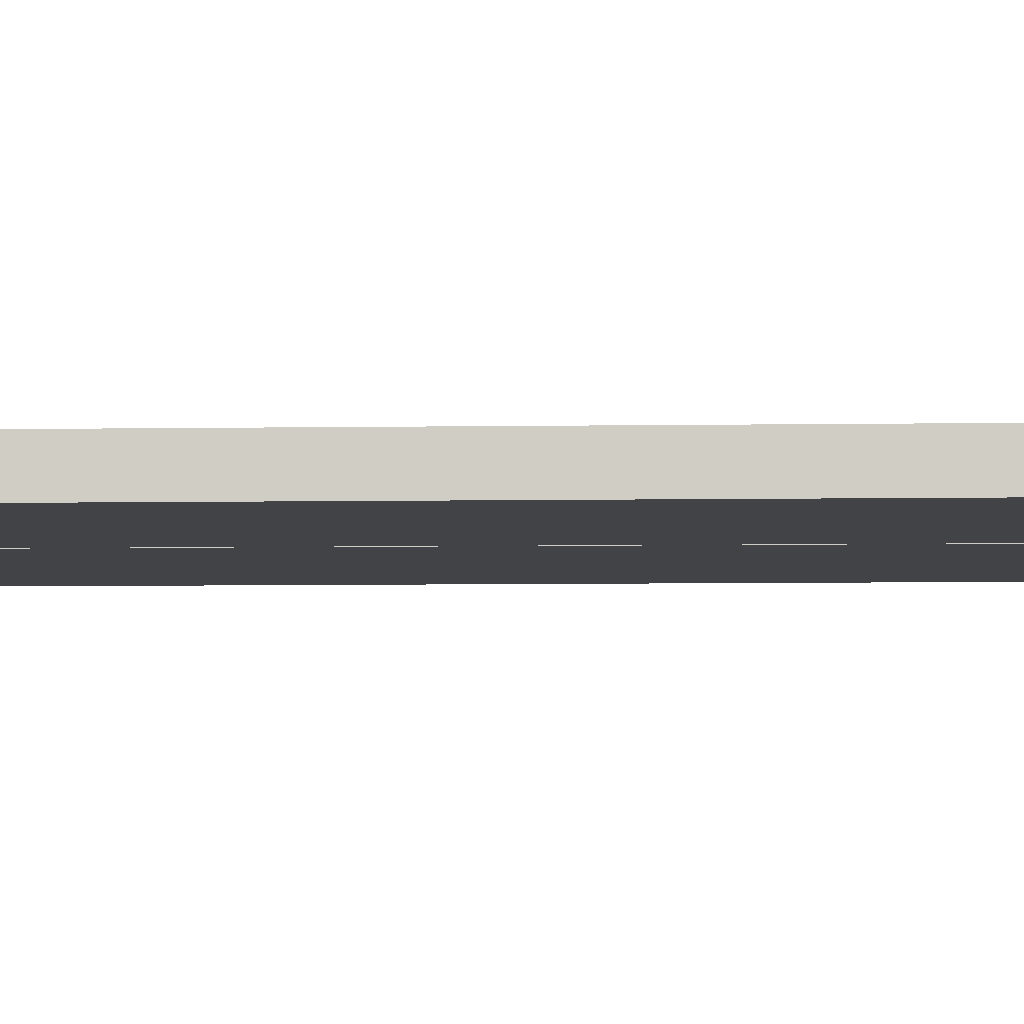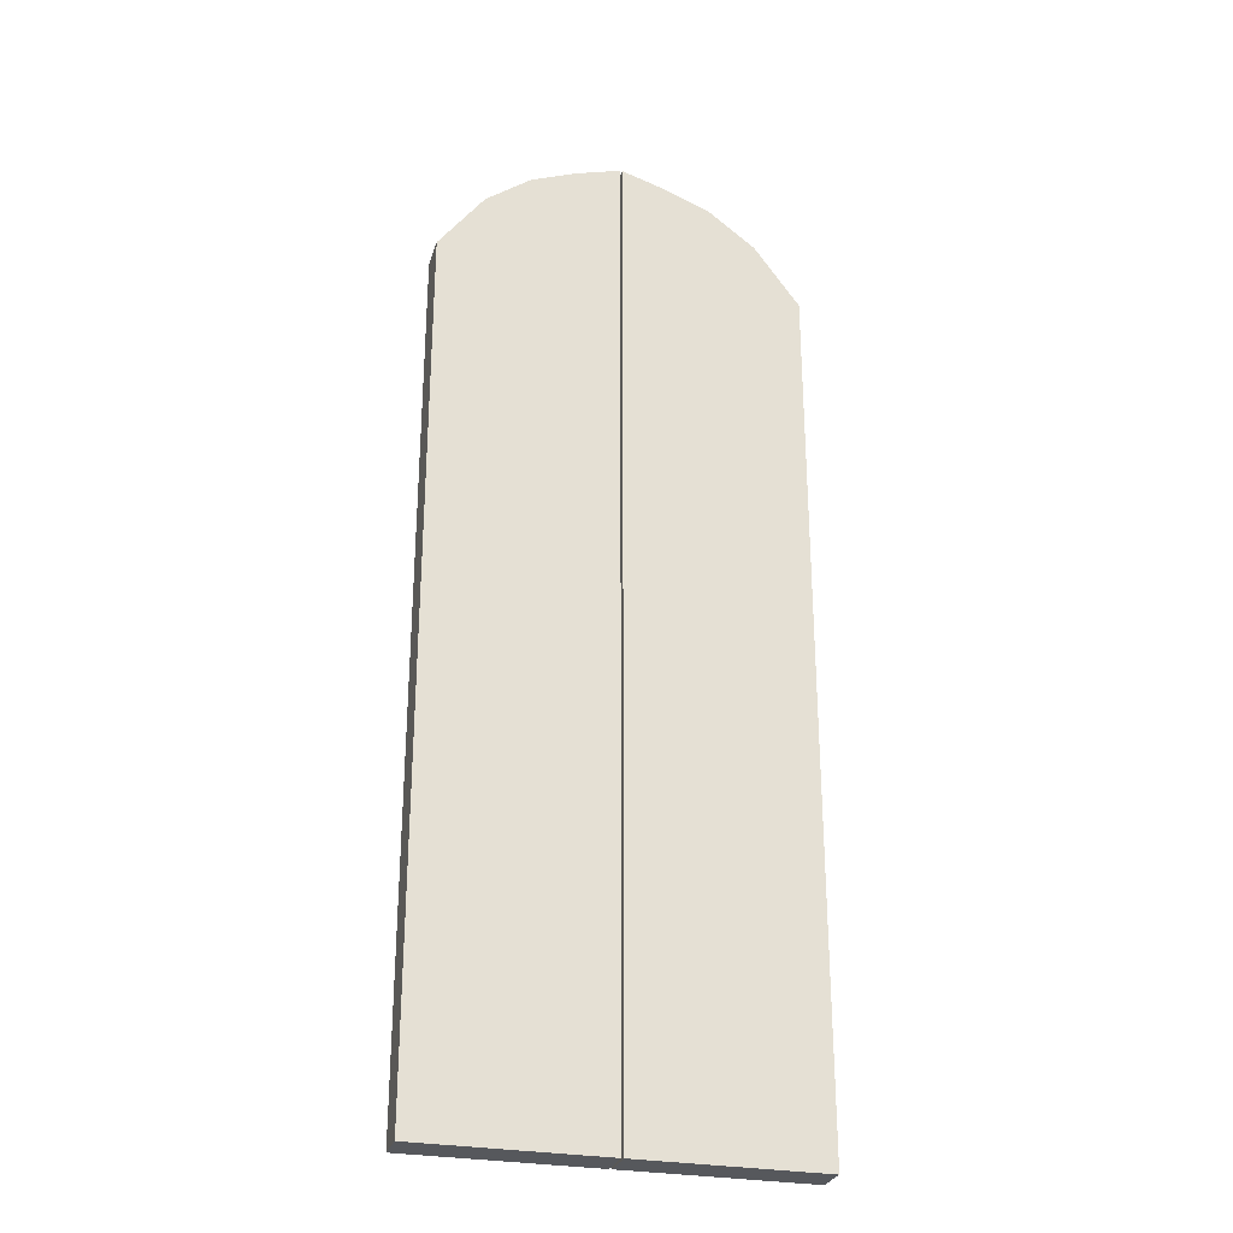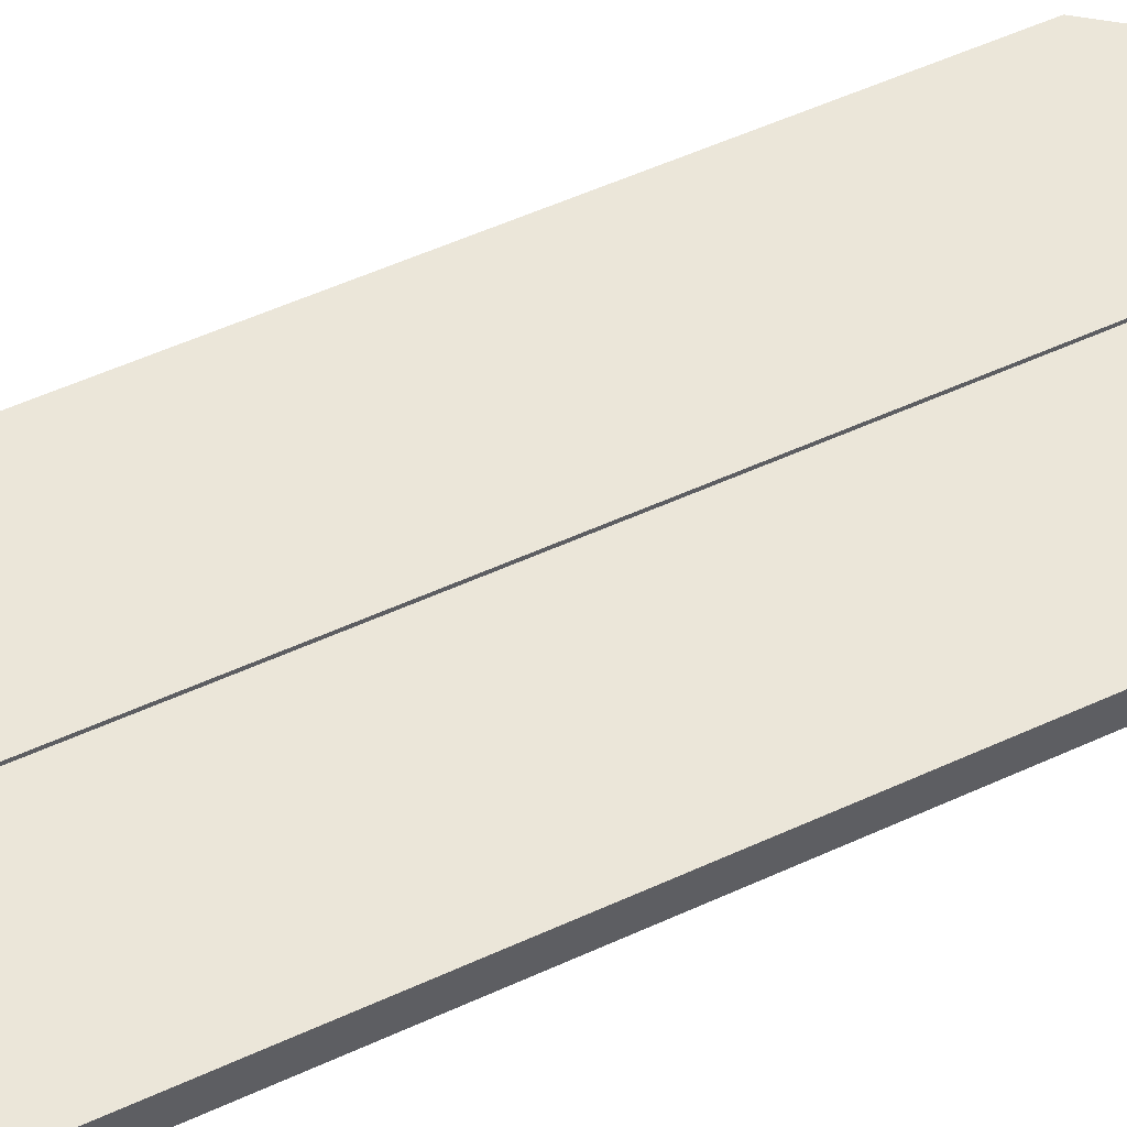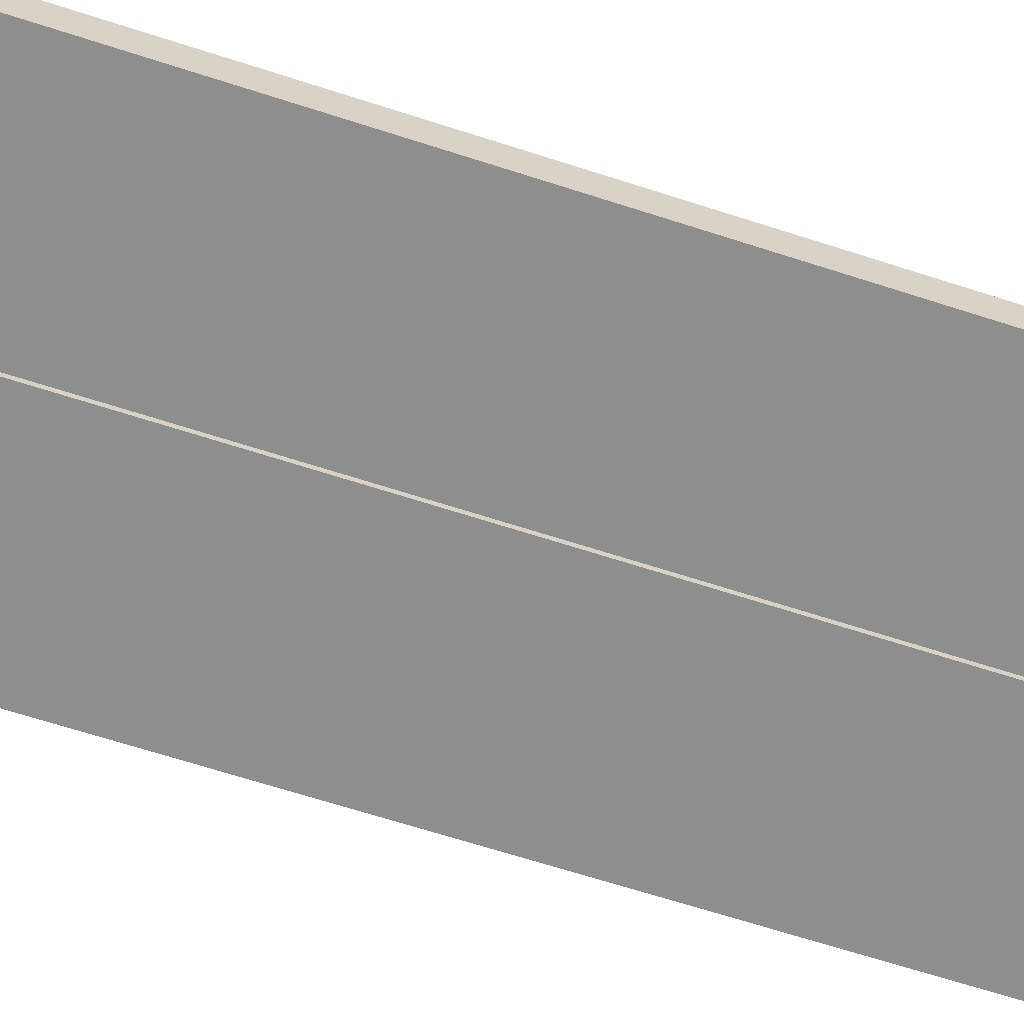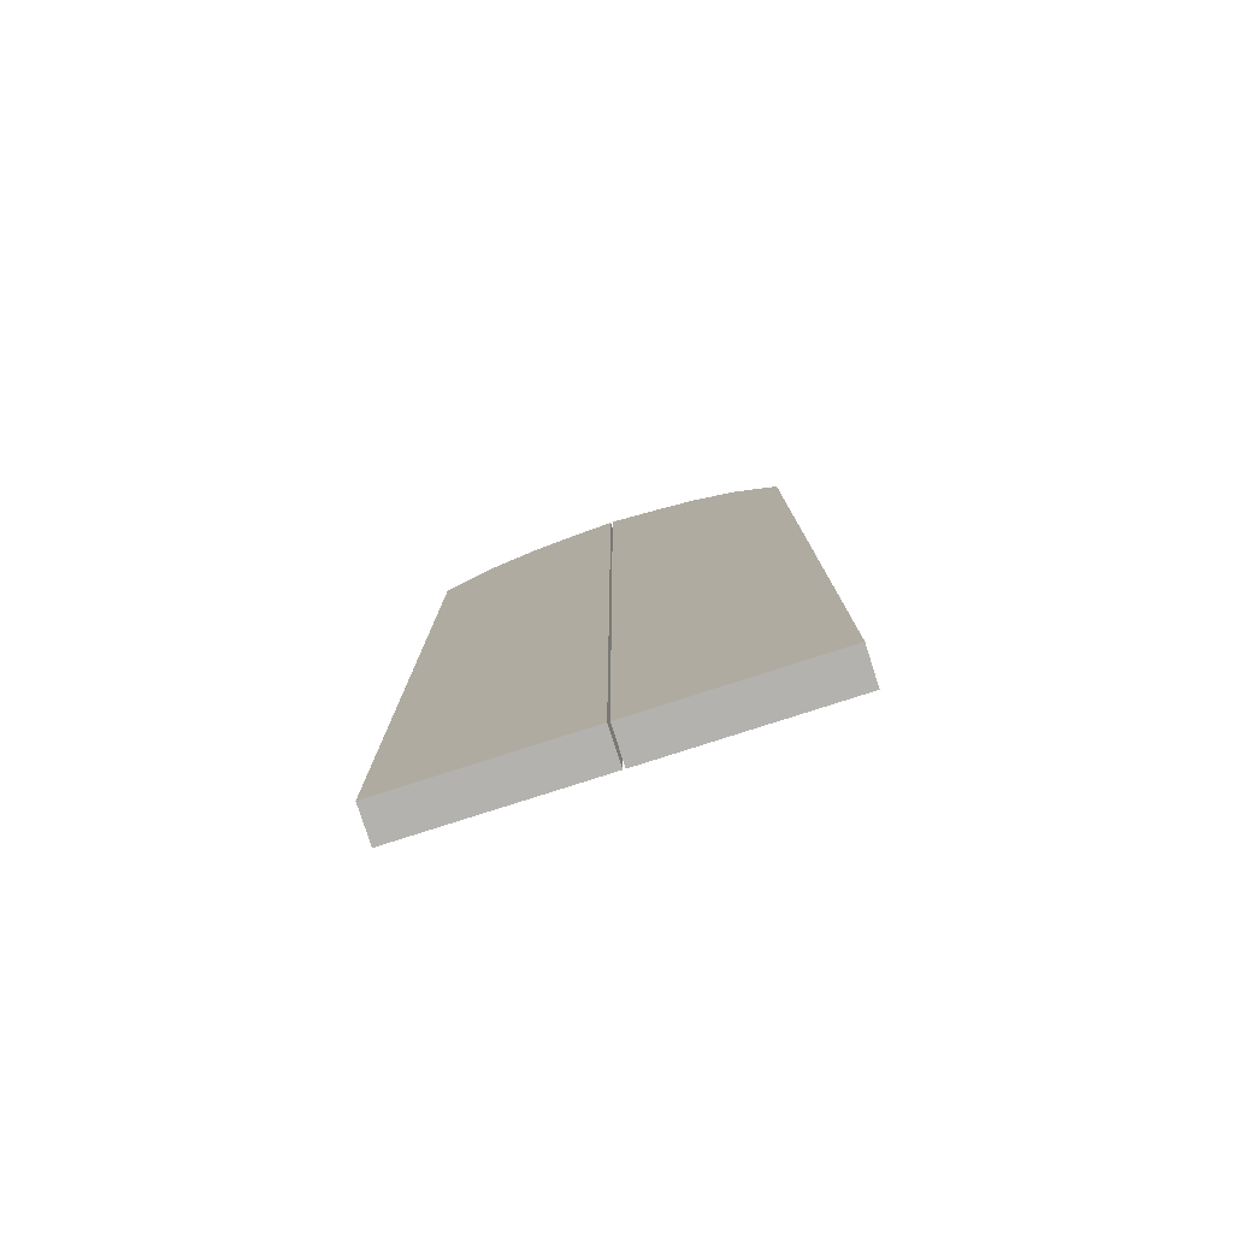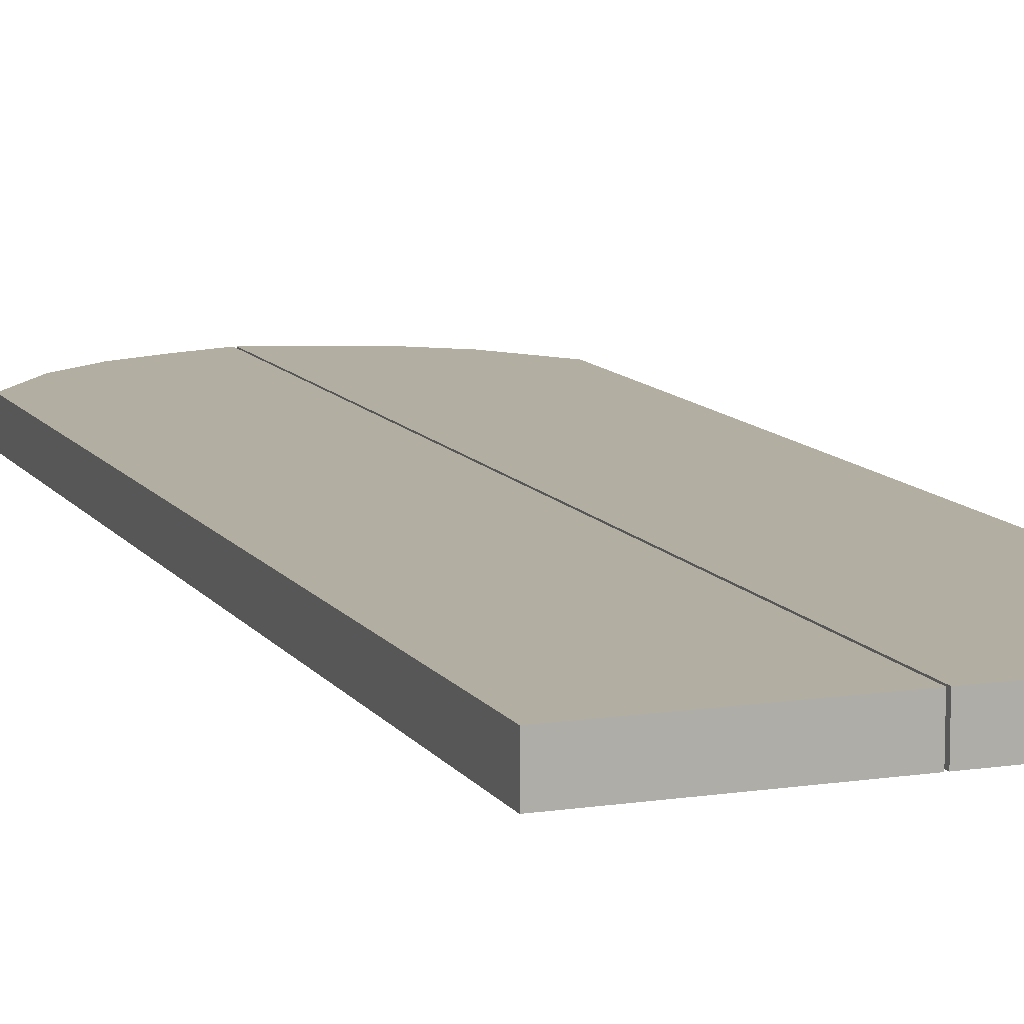
<metadata>
{"format":"obj","ext":"obj","renderer":"f3d","projection":"perspective","resolution":1024,"background":"white","views":[{"elev":-7.2,"azim":-87.6,"up":"+Z"},{"elev":-28.2,"azim":163.9,"up":"+Y"},{"elev":55.9,"azim":64.5,"up":"+Z"},{"elev":-65.0,"azim":-108.2,"up":"+Z"},{"elev":-79.7,"azim":17.8,"up":"+Y"},{"elev":10.8,"azim":-20.6,"up":"+Z"}]}
</metadata>
<code>
o Cube
v 2.967 5.958 -0.2846
v 2.967 -8.028 -0.2846
v 2.967 5.958 0.2846
v 2.967 -8.028 0.2846
v 0.0182 -8.028 -0.2846
v 0.0182 8.028 0.2846
v 0.0182 -8.028 0.2846
v 0.0182 8.028 -0.2846
v 1.493 -8.028 0.2846
v 1.493 7.51 -0.2846
v 1.493 -8.028 -0.2846
v 1.493 7.51 0.2846
v 0.7555 -8.028 -0.2846
v 0.7555 7.804 0.2846
v 0.7555 -8.028 0.2846
v 0.7555 7.804 -0.2846
v 2.23 -8.028 0.2846
v 2.23 6.958 -0.2846
v 2.23 -8.028 -0.2846
v 2.23 6.958 0.2846
v -2.967 5.958 -0.2846
v -2.967 -8.028 -0.2846
v -2.967 5.958 0.2846
v -2.967 -8.028 0.2846
v -0.0182 -8.028 -0.2846
v -0.0182 8.028 0.2846
v -0.0182 -8.028 0.2846
v -0.0182 8.028 -0.2846
v -1.493 -8.028 0.2846
v -1.493 7.51 -0.2846
v -1.493 -8.028 -0.2846
v -1.493 7.51 0.2846
v -0.7555 -8.028 -0.2846
v -0.7555 7.804 0.2846
v -0.7555 -8.028 0.2846
v -0.7555 7.804 -0.2846
v -2.23 -8.028 0.2846
v -2.23 6.958 -0.2846
v -2.23 -8.028 -0.2846
v -2.23 6.958 0.2846
f 19 2 4 17
f 2 1 3 4
f 19 18 1 2
f 15 14 6 7
f 16 8 6 14
f 18 10 12 20
f 17 20 12 9
f 13 16 10 11
f 13 11 9 15
f 5 13 15 7
f 5 8 16 13
f 10 16 14 12
f 9 12 14 15
f 4 3 20 17
f 1 18 20 3
f 11 10 18 19
f 11 19 17 9
f 5 7 6 8
f 39 37 24 22
f 22 24 23 21
f 39 22 21 38
f 35 27 26 34
f 36 34 26 28
f 38 40 32 30
f 37 29 32 40
f 33 31 30 36
f 33 35 29 31
f 25 27 35 33
f 25 33 36 28
f 30 32 34 36
f 29 35 34 32
f 24 37 40 23
f 21 23 40 38
f 31 39 38 30
f 31 29 37 39
f 25 28 26 27

</code>
